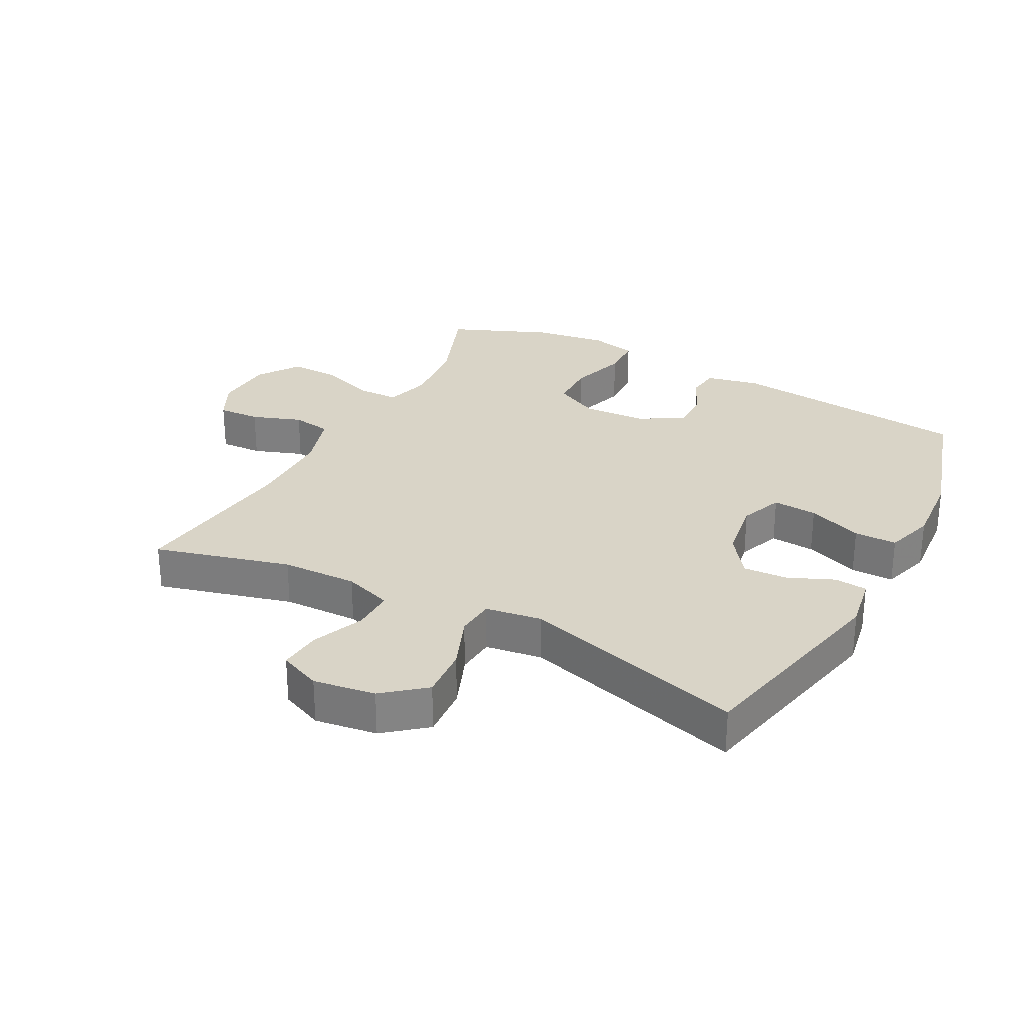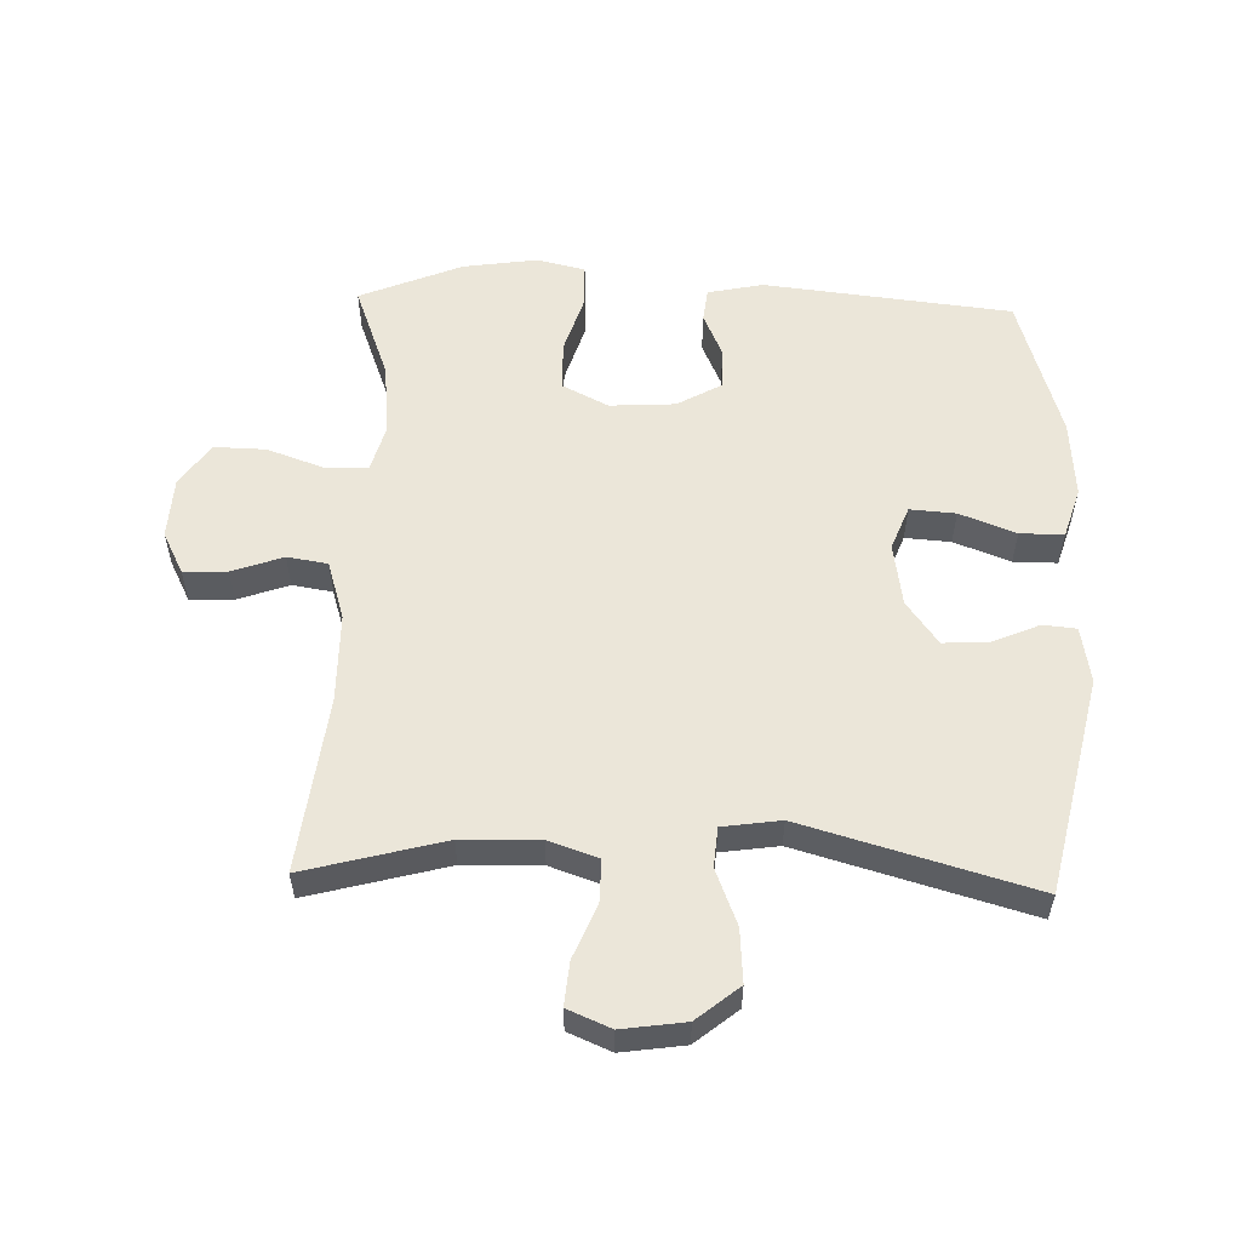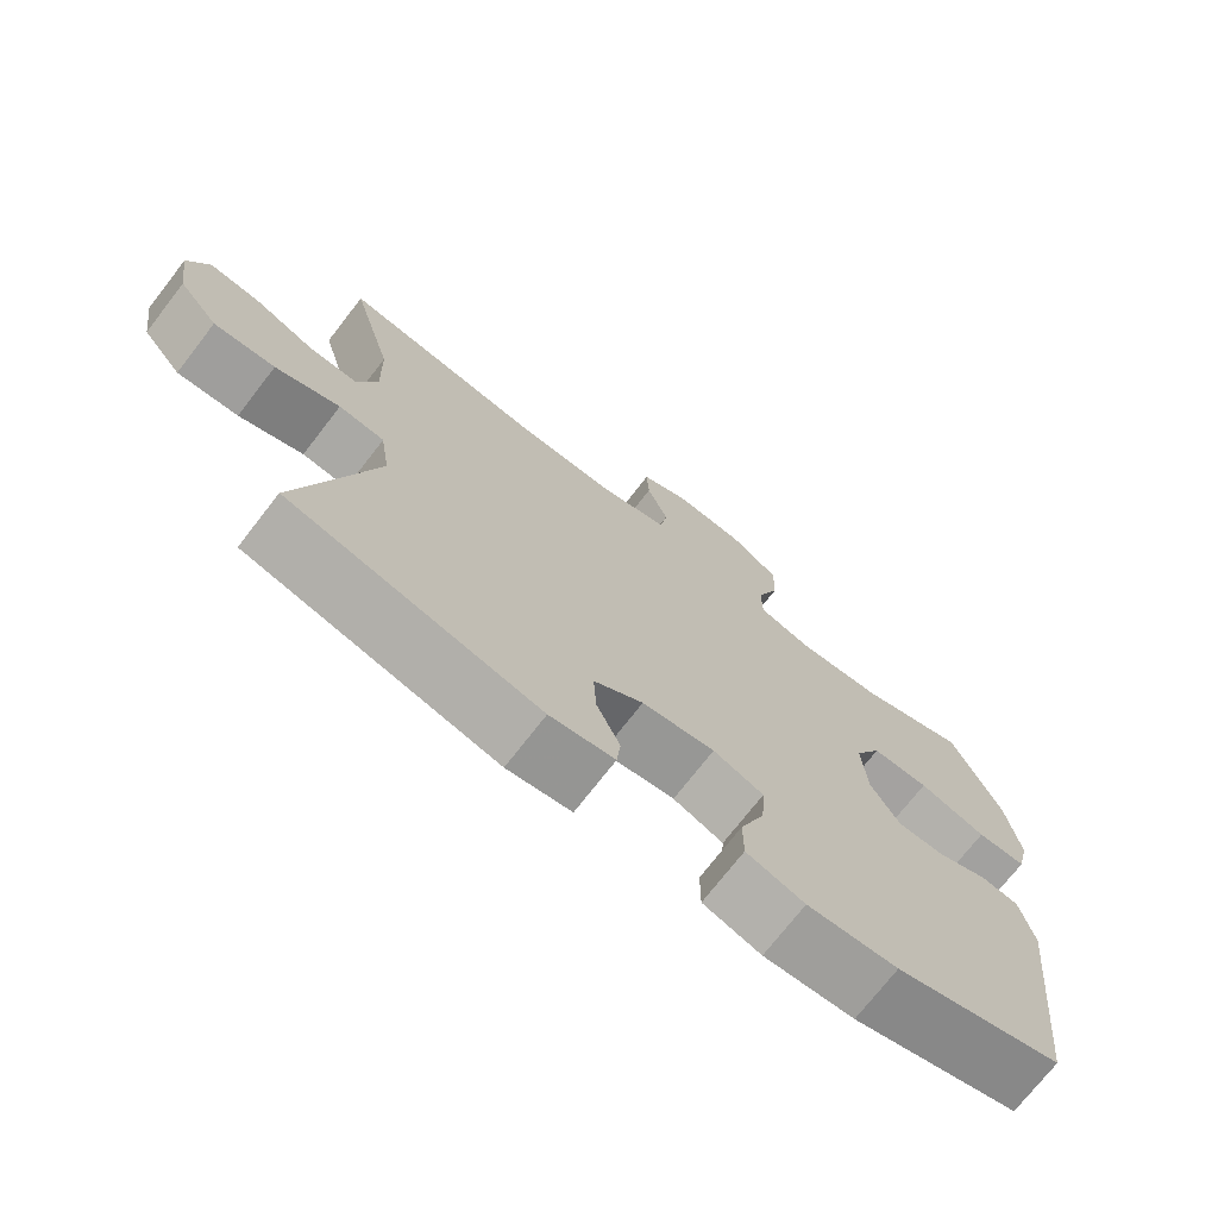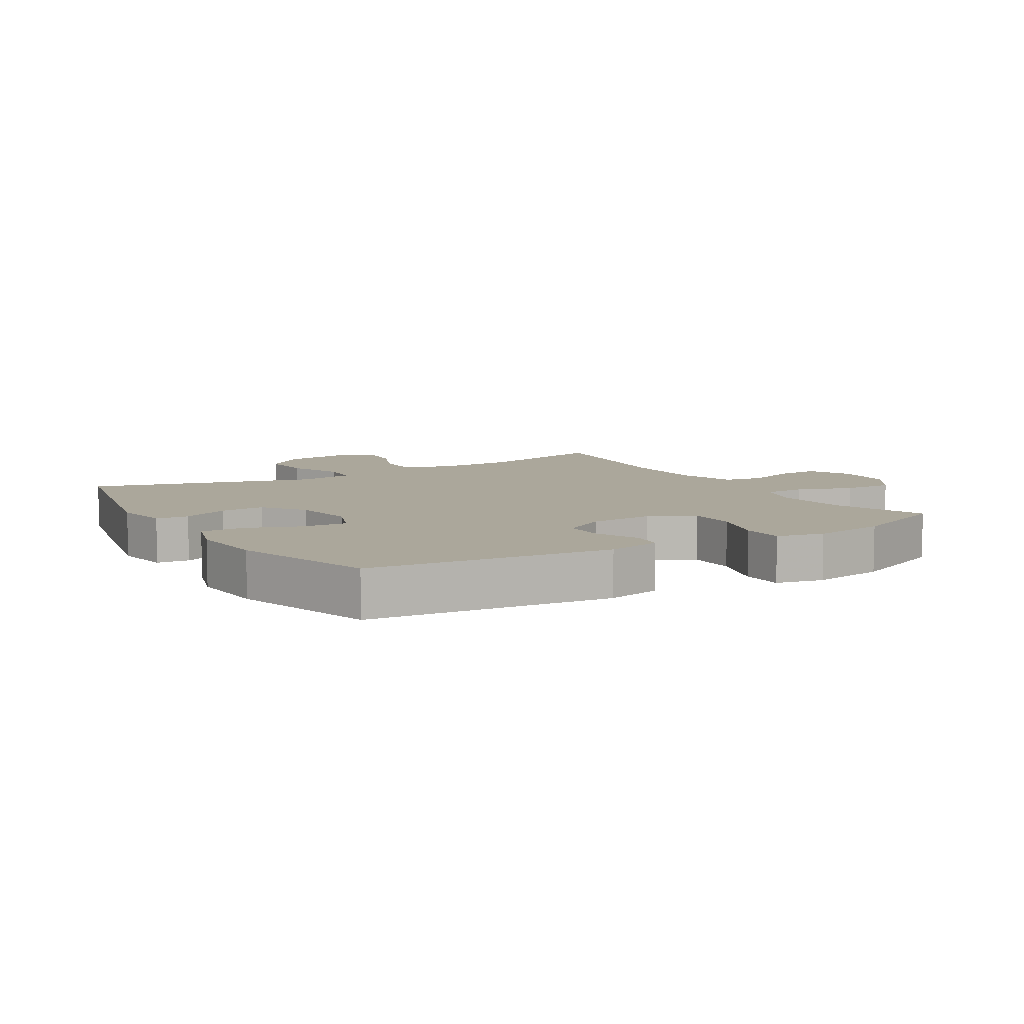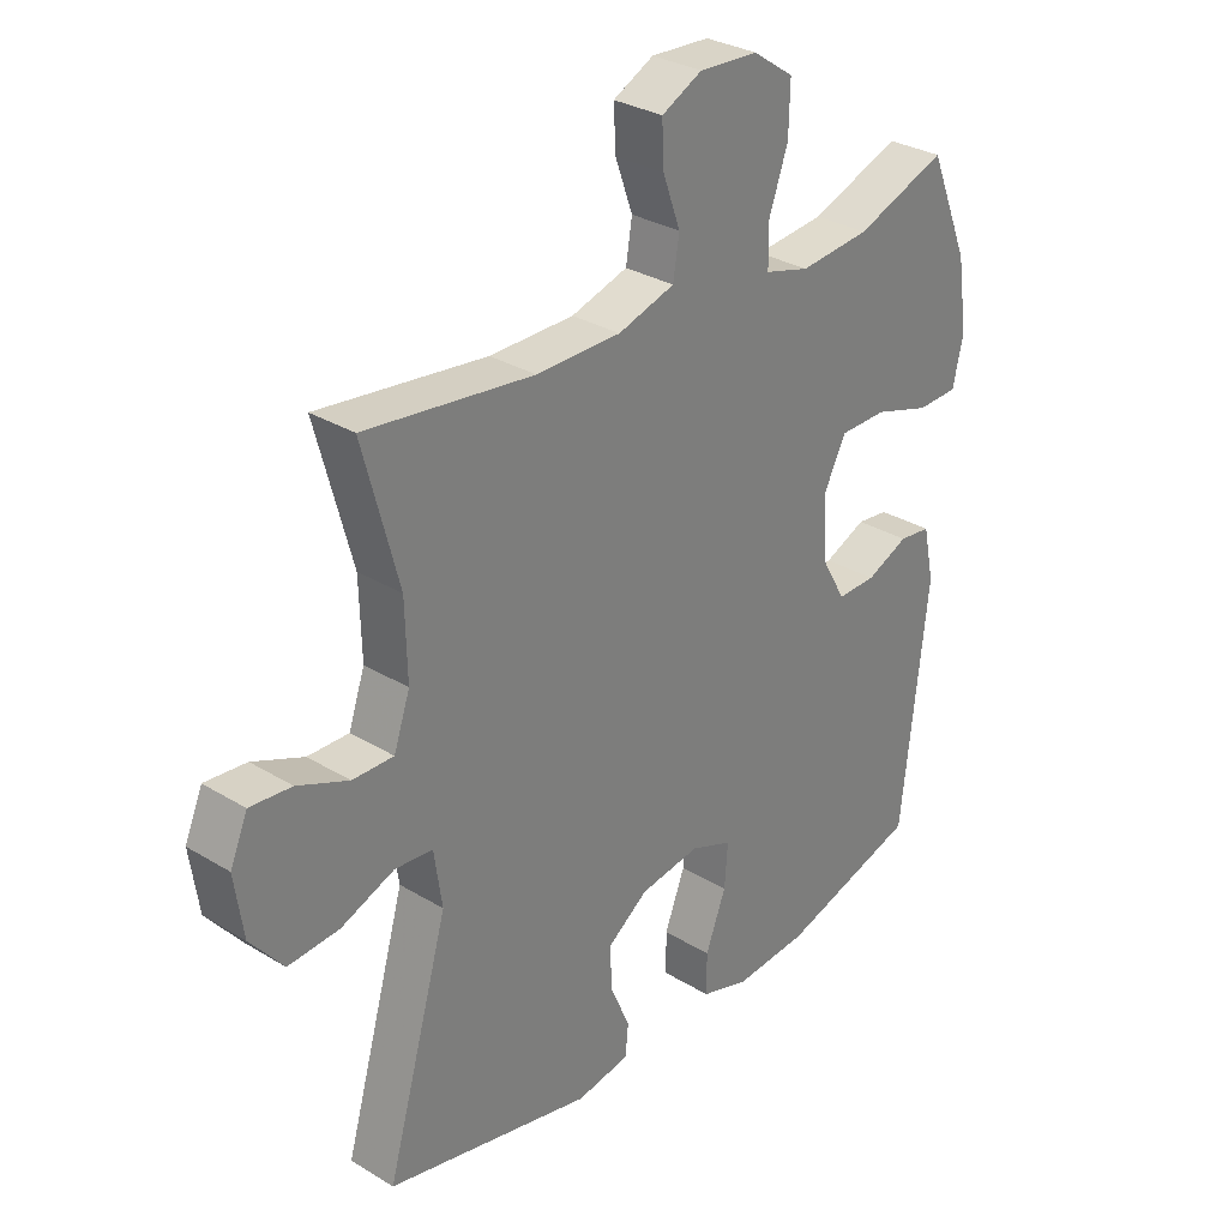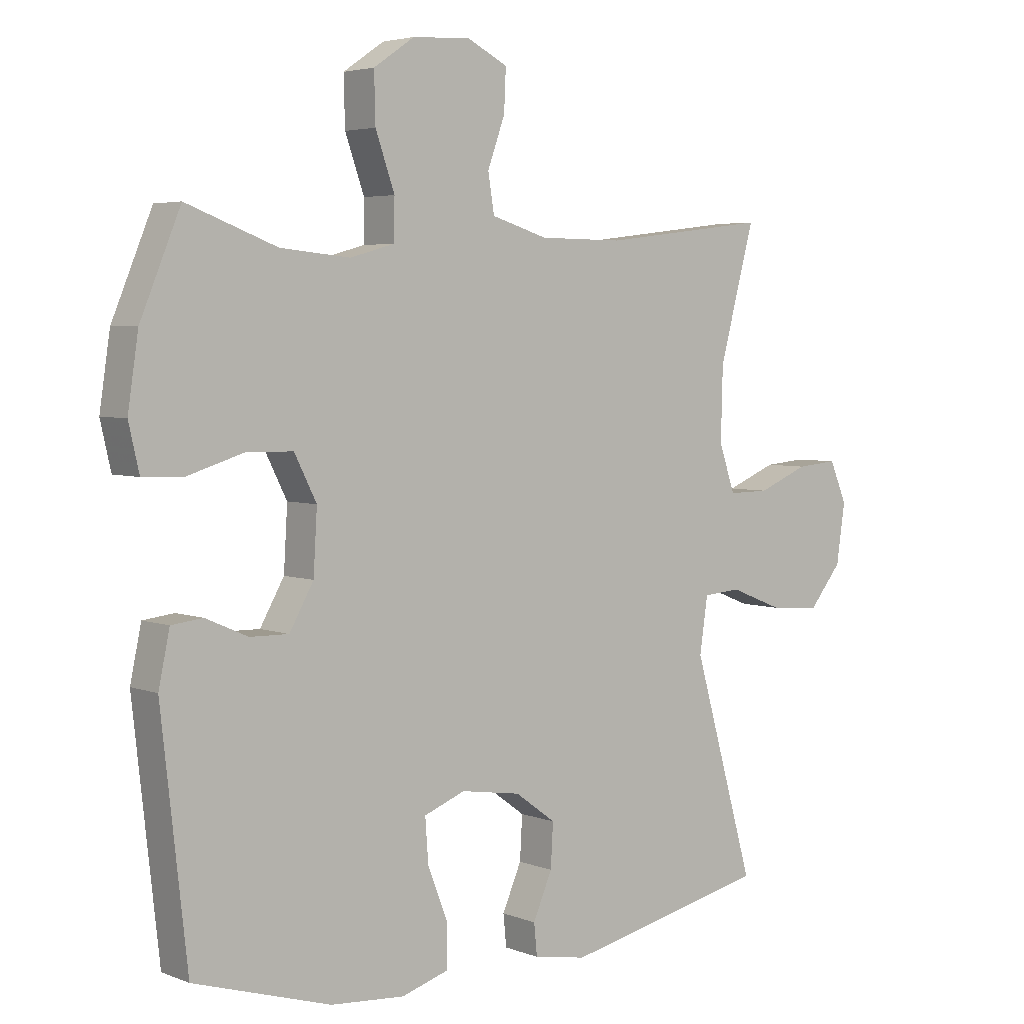
<metadata>
{"format":"obj","ext":"obj","renderer":"f3d","projection":"perspective","resolution":1024,"background":"white","views":[{"elev":28.8,"azim":117.9,"up":"+Y"},{"elev":55.9,"azim":91.8,"up":"+Y"},{"elev":-73.1,"azim":142.2,"up":"+Z"},{"elev":8.1,"azim":-121.3,"up":"+Y"},{"elev":30.5,"azim":131.3,"up":"+Z"},{"elev":4.2,"azim":-39.1,"up":"+Z"}]}
</metadata>
<code>
v 0.5 0.07 0.5
v 0.443 0.07 0.287
v 0.44 0.07 0.168
v 0.466 0.07 0.092
v 0.532 0.07 0.093
v 0.614 0.07 0.127
v 0.681 0.07 0.133
v 0.709 0.07 0.067
v 0.695 0.07 -0.03
v 0.642 0.07 -0.095
v 0.56 0.07 -0.089
v 0.474 0.07 -0.055
v 0.413 0.07 -0.06
v 0.4 0.07 -0.149
v 0.5 0.07 -0.5
v 0.167 0.07 -0.574
v 0.081 0.07 -0.559
v 0.076 0.07 -0.508
v 0.107 0.07 -0.436
v 0.111 0.07 -0.366
v 0.045 0.07 -0.318
v -0.052 0.07 -0.303
v -0.119 0.07 -0.329
v -0.114 0.07 -0.399
v -0.081 0.07 -0.485
v -0.081 0.07 -0.552
v -0.158 0.07 -0.576
v -0.278 0.07 -0.567
v -0.5 0.07 -0.5
v -0.542 0.07 -0.12
v -0.524 0.07 -0.035
v -0.473 0.07 -0.029
v -0.405 0.07 -0.059
v -0.342 0.07 -0.06
v -0.303 0.07 0.009
v -0.297 0.07 0.109
v -0.333 0.07 0.18
v -0.409 0.07 0.181
v -0.499 0.07 0.153
v -0.565 0.07 0.155
v -0.582 0.07 0.229
v -0.565 0.07 0.343
v -0.5 0.07 0.5
v -0.354 0.07 0.445
v -0.241 0.07 0.434
v -0.169 0.07 0.454
v -0.168 0.07 0.519
v -0.199 0.07 0.607
v -0.201 0.07 0.686
v -0.135 0.07 0.731
v -0.041 0.07 0.736
v 0.024 0.07 0.703
v 0.021 0.07 0.636
v -0.007 0.07 0.558
v 0.003 0.07 0.496
v 0.094 0.07 0.468
v 0.23 0.07 0.467
v 0.5 0 0.5
v 0.443 0 0.287
v 0.44 0 0.168
v 0.466 0 0.092
v 0.532 0 0.093
v 0.614 0 0.127
v 0.681 0 0.133
v 0.709 0 0.067
v 0.695 0 -0.03
v 0.642 0 -0.095
v 0.56 0 -0.089
v 0.474 0 -0.055
v 0.413 0 -0.06
v 0.4 0 -0.149
v 0.5 0 -0.5
v 0.167 0 -0.574
v 0.081 0 -0.559
v 0.076 0 -0.508
v 0.107 0 -0.436
v 0.111 0 -0.366
v 0.045 0 -0.318
v -0.052 0 -0.303
v -0.119 0 -0.329
v -0.114 0 -0.399
v -0.081 0 -0.485
v -0.081 0 -0.552
v -0.158 0 -0.576
v -0.278 0 -0.567
v -0.5 0 -0.5
v -0.542 0 -0.12
v -0.524 0 -0.035
v -0.473 0 -0.029
v -0.405 0 -0.059
v -0.342 0 -0.06
v -0.303 0 0.009
v -0.297 0 0.109
v -0.333 0 0.18
v -0.409 0 0.181
v -0.499 0 0.153
v -0.565 0 0.155
v -0.582 0 0.229
v -0.565 0 0.343
v -0.5 0 0.5
v -0.354 0 0.445
v -0.241 0 0.434
v -0.169 0 0.454
v -0.168 0 0.519
v -0.199 0 0.607
v -0.201 0 0.686
v -0.135 0 0.731
v -0.041 0 0.736
v 0.024 0 0.703
v 0.021 0 0.636
v -0.007 0 0.558
v 0.003 0 0.496
v 0.094 0 0.468
v 0.23 0 0.467
f 52 53 54
f 51 52 54
f 50 51 54
f 49 50 54
f 48 49 54
f 47 48 54
f 46 47 54 55
f 45 46 55 56
f 42 43 44
f 41 42 44
f 40 41 44
f 39 40 44
f 38 39 44
f 37 38 44 45
f 45 56 57
f 37 45 57
f 36 37 57
f 31 32 33
f 30 31 33
f 29 30 33
f 28 29 33
f 27 28 33
f 26 27 33
f 25 26 33
f 24 25 33
f 23 24 33 34
f 22 23 34 35
f 17 18 19
f 16 17 19
f 15 16 19
f 14 15 19
f 13 14 19 20
f 10 11 12
f 9 10 12
f 8 9 12
f 7 8 12
f 6 7 12
f 5 6 12
f 4 5 12 13
f 13 20 21
f 4 13 21
f 3 4 21
f 57 1 2
f 35 36 57
f 22 35 57
f 21 22 57
f 3 21 57
f 2 3 57
f 111 110 109
f 111 109 108
f 111 108 107
f 111 107 106
f 111 106 105
f 111 105 104
f 112 111 104 103
f 113 112 103 102
f 101 100 99
f 101 99 98
f 101 98 97
f 101 97 96
f 101 96 95
f 102 101 95 94
f 114 113 102
f 114 102 94
f 114 94 93
f 90 89 88
f 90 88 87
f 90 87 86
f 90 86 85
f 90 85 84
f 90 84 83
f 90 83 82
f 90 82 81
f 91 90 81 80
f 92 91 80 79
f 76 75 74
f 76 74 73
f 76 73 72
f 76 72 71
f 77 76 71 70
f 69 68 67
f 69 67 66
f 69 66 65
f 69 65 64
f 69 64 63
f 69 63 62
f 70 69 62 61
f 78 77 70
f 78 70 61
f 78 61 60
f 59 58 114
f 114 93 92
f 114 92 79
f 114 79 78
f 114 78 60
f 114 60 59
f 1 58 59 2
f 2 59 60 3
f 3 60 61 4
f 4 61 62 5
f 5 62 63 6
f 6 63 64 7
f 7 64 65 8
f 8 65 66 9
f 9 66 67 10
f 10 67 68 11
f 11 68 69 12
f 12 69 70 13
f 13 70 71 14
f 14 71 72 15
f 15 72 73 16
f 16 73 74 17
f 17 74 75 18
f 18 75 76 19
f 19 76 77 20
f 20 77 78 21
f 21 78 79 22
f 22 79 80 23
f 23 80 81 24
f 24 81 82 25
f 25 82 83 26
f 26 83 84 27
f 27 84 85 28
f 28 85 86 29
f 29 86 87 30
f 30 87 88 31
f 31 88 89 32
f 32 89 90 33
f 33 90 91 34
f 34 91 92 35
f 35 92 93 36
f 36 93 94 37
f 37 94 95 38
f 38 95 96 39
f 39 96 97 40
f 40 97 98 41
f 41 98 99 42
f 42 99 100 43
f 43 100 101 44
f 44 101 102 45
f 45 102 103 46
f 46 103 104 47
f 47 104 105 48
f 48 105 106 49
f 49 106 107 50
f 50 107 108 51
f 51 108 109 52
f 52 109 110 53
f 53 110 111 54
f 54 111 112 55
f 55 112 113 56
f 56 113 114 57
f 57 114 58 1

</code>
